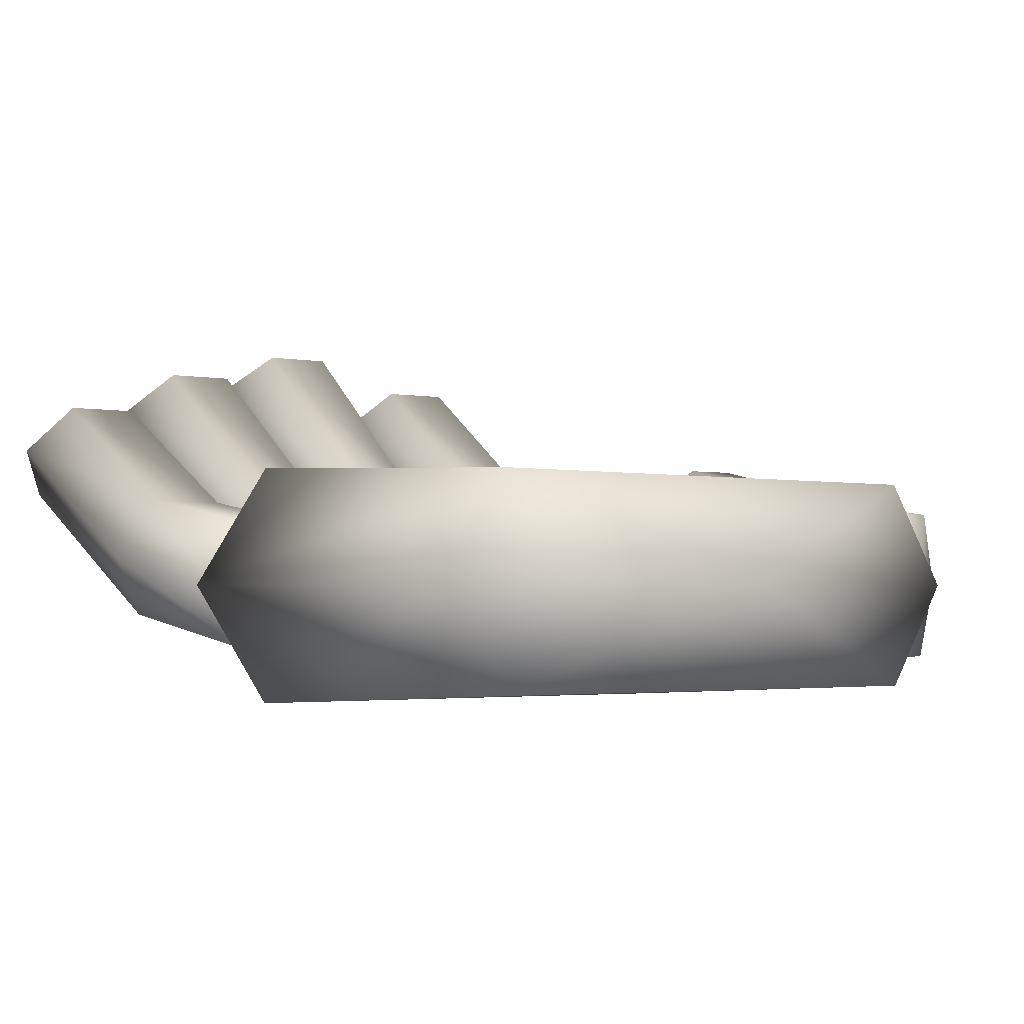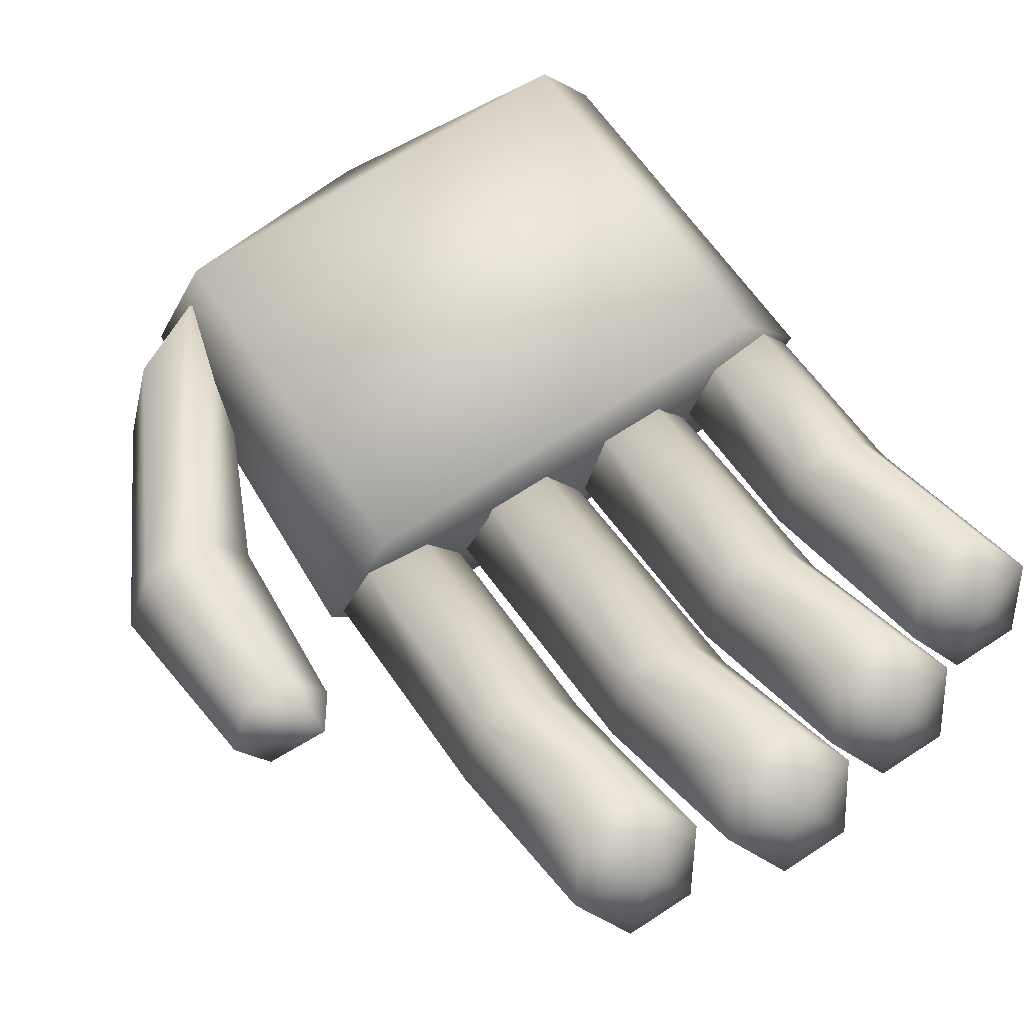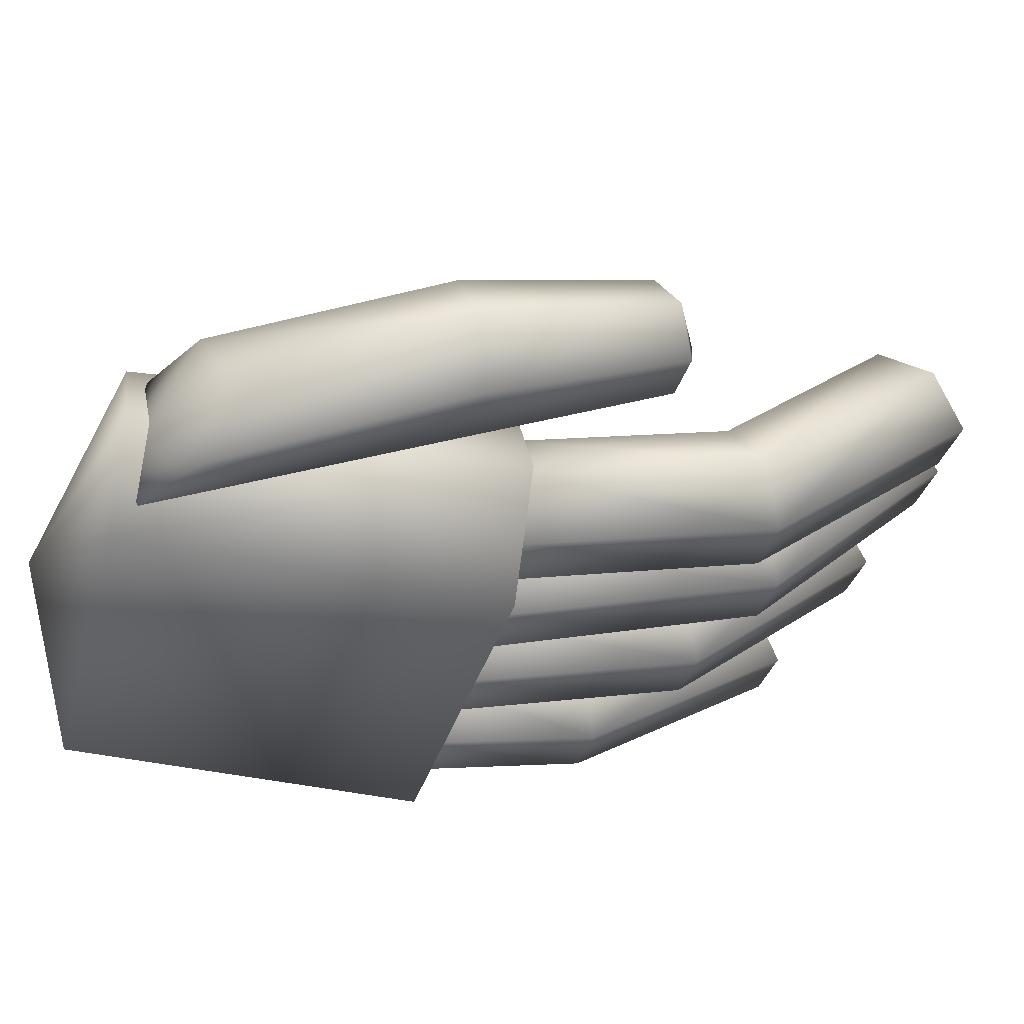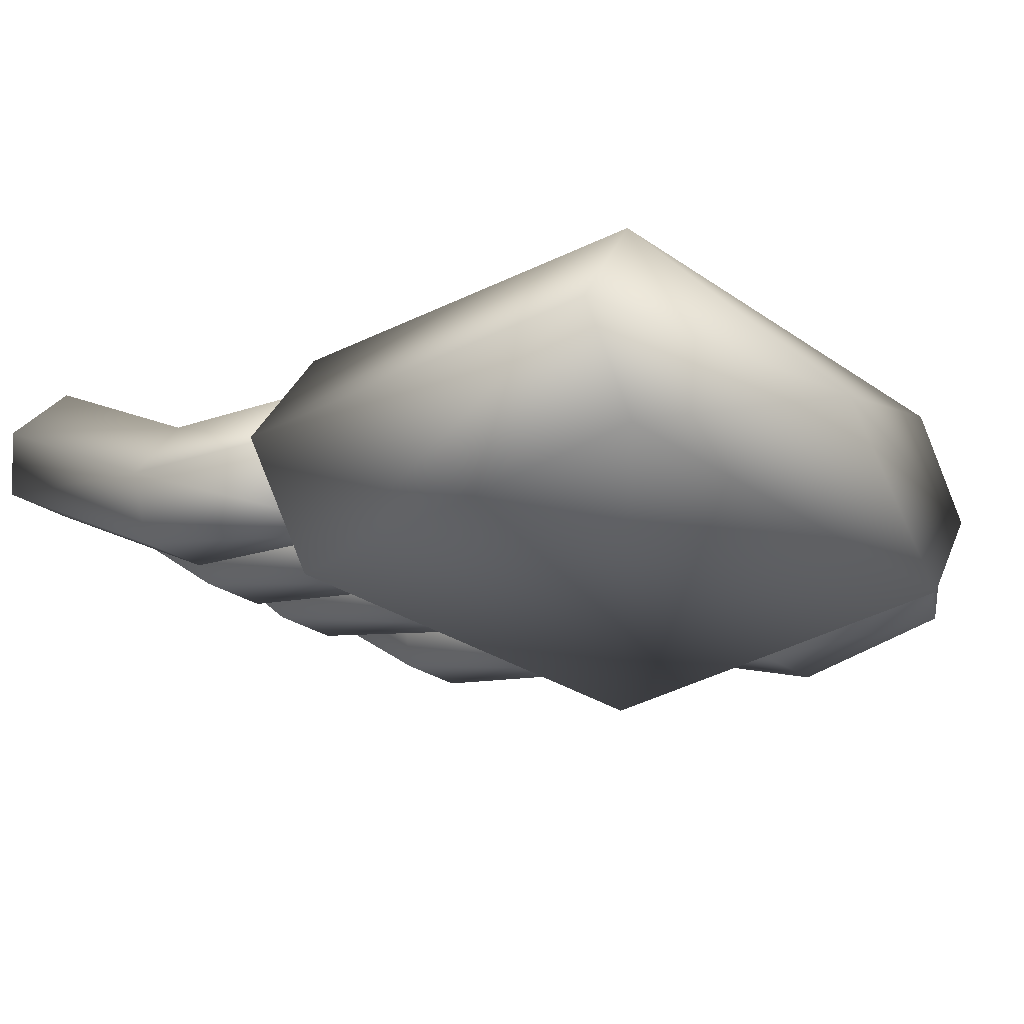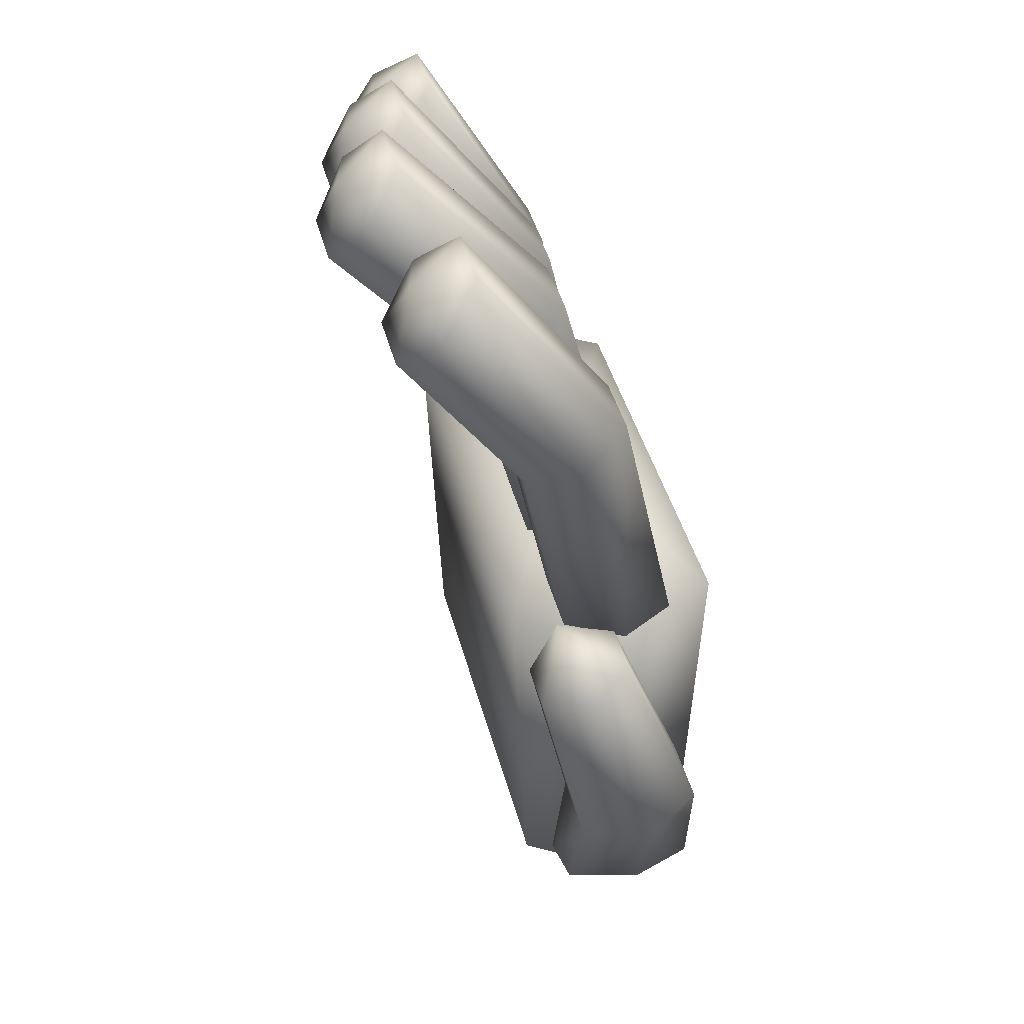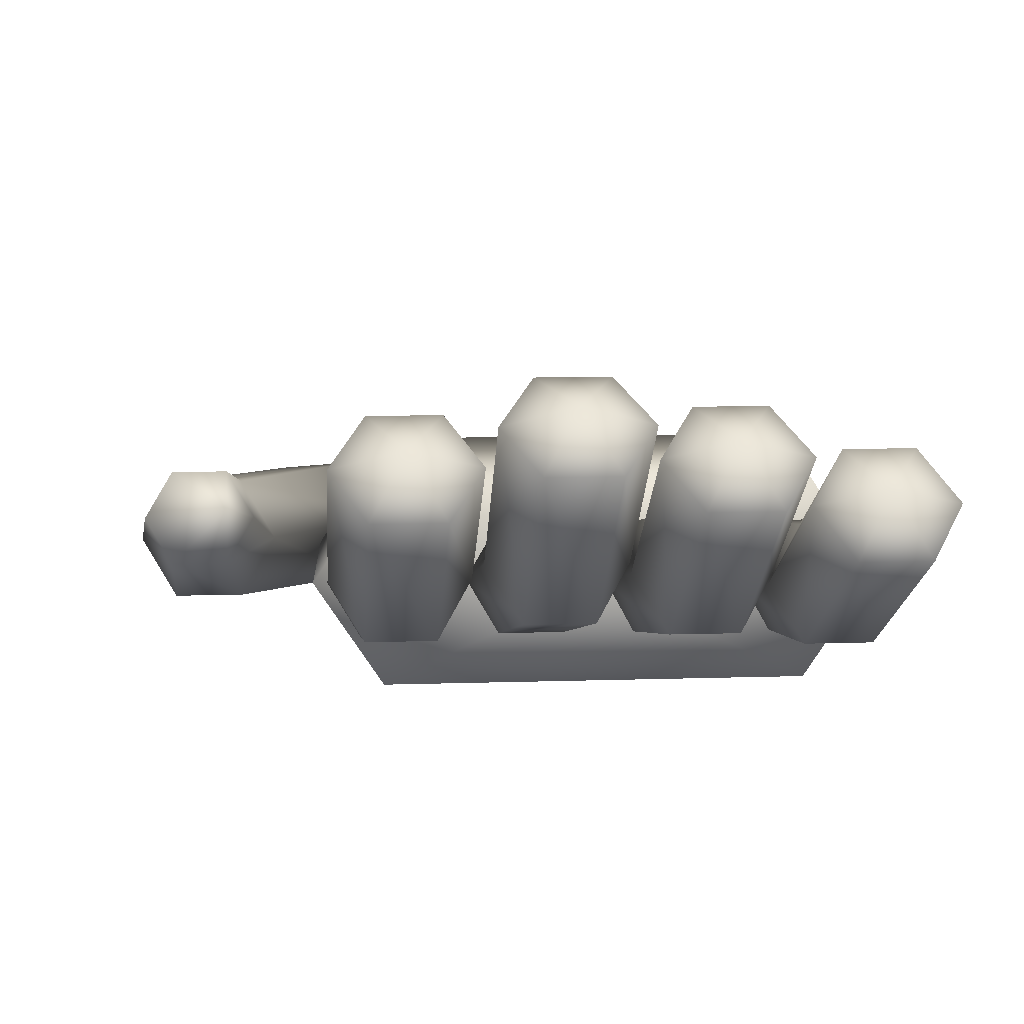
<metadata>
{"format":"obj","ext":"obj","renderer":"f3d","projection":"perspective","resolution":1024,"background":"white","views":[{"elev":-2.4,"azim":-37.0,"up":"+Z"},{"elev":67.7,"azim":146.7,"up":"+Z"},{"elev":-31.9,"azim":75.8,"up":"+Z"},{"elev":-26.4,"azim":-48.1,"up":"+Z"},{"elev":41.4,"azim":75.9,"up":"+Y"},{"elev":10.5,"azim":175.3,"up":"+Z"}]}
</metadata>
<code>
v 0.5424 0.4692 0.025
v 0.615 0.4692 0.135
v 0.32 0.4981 0.135
v 0.09768 0.4692 0.025
v 0.025 0.4692 0.135
v 0.09768 0.4692 0.245
v 0.5424 0.4692 0.245
v 0.5424 0.08924 0.04252
v 0.5997 0.08924 0.135
v 0.09768 0.08924 0.04252
v 0.0403 0.08924 0.135
v 0.09768 0.08924 0.2275
v 0.5424 0.08924 0.2275
v 0.32 0.025 0.135
v 0.137 0.6628 0.1079
v 0.137 0.4639 0.0763
v 0.1709 0.4639 0.135
v 0.1709 0.6447 0.1637
v 0.06925 0.6628 0.1079
v 0.06925 0.4639 0.0763
v 0.03537 0.6447 0.1637
v 0.03537 0.4639 0.135
v 0.06925 0.6265 0.2195
v 0.06925 0.4639 0.1937
v 0.137 0.6265 0.2195
v 0.137 0.4639 0.1937
v 0.1031 0.4639 0.135
v 0.1031 0.8656 0.2951
v 0.137 0.8868 0.235
v 0.1709 0.8481 0.2792
v 0.06925 0.8868 0.235
v 0.03537 0.8481 0.2792
v 0.06925 0.8095 0.3234
v 0.137 0.8095 0.3234
v 0.2814 0.7382 0.1378
v 0.2814 0.4639 0.0763
v 0.3153 0.4639 0.135
v 0.3153 0.7132 0.1909
v 0.2137 0.7382 0.1378
v 0.2137 0.4639 0.0763
v 0.1798 0.7132 0.1909
v 0.1798 0.4639 0.135
v 0.2137 0.6881 0.244
v 0.2137 0.4639 0.1937
v 0.2814 0.6881 0.244
v 0.2814 0.4639 0.1937
v 0.2475 0.4639 0.135
v 0.2475 0.9158 0.3491
v 0.2814 0.9444 0.2922
v 0.3153 0.9005 0.3312
v 0.2137 0.9444 0.2922
v 0.1798 0.9005 0.3312
v 0.2137 0.8566 0.3701
v 0.2814 0.8566 0.3701
v 0.4231 0.781 0.16
v 0.4231 0.4639 0.0763
v 0.457 0.4639 0.135
v 0.457 0.752 0.211
v 0.3553 0.781 0.16
v 0.3553 0.4639 0.0763
v 0.3214 0.752 0.211
v 0.3214 0.4639 0.135
v 0.3553 0.7231 0.2621
v 0.3553 0.4639 0.1937
v 0.4231 0.7231 0.2621
v 0.4231 0.4639 0.1937
v 0.3892 0.4639 0.135
v 0.3892 0.9422 0.384
v 0.4231 0.975 0.3294
v 0.457 0.9283 0.365
v 0.3553 0.975 0.3294
v 0.3214 0.9283 0.365
v 0.3553 0.8816 0.4006
v 0.4231 0.8816 0.4006
v 0.5669 0.73 0.134
v 0.5669 0.4639 0.0763
v 0.6008 0.4639 0.135
v 0.6008 0.7057 0.1874
v 0.4991 0.73 0.134
v 0.4991 0.4639 0.0763
v 0.4652 0.7057 0.1874
v 0.4652 0.4639 0.135
v 0.4991 0.6814 0.2409
v 0.4991 0.4639 0.1937
v 0.5669 0.6814 0.2409
v 0.5669 0.4639 0.1937
v 0.533 0.4639 0.135
v 0.533 0.9105 0.3428
v 0.5669 0.9383 0.2855
v 0.6008 0.895 0.3251
v 0.4991 0.9383 0.2855
v 0.4652 0.895 0.3251
v 0.4991 0.8517 0.3647
v 0.5669 0.8517 0.3647
v 0.7606 0.387 0.1062
v 0.6437 0.1536 0.06788
v 0.683 0.1736 0.1372
v 0.7957 0.3737 0.1656
v 0.6904 0.387 0.1062
v 0.5651 0.1108 0.06656
v 0.6553 0.3737 0.1656
v 0.5257 0.08938 0.1345
v 0.6904 0.3607 0.225
v 0.5651 0.1087 0.2028
v 0.7606 0.3607 0.225
v 0.6437 0.1472 0.204
v 0.6044 0.1126 0.1347
v 0.6967 0.6022 0.2392
v 0.7523 0.5822 0.1809
v 0.779 0.5655 0.224
v 0.6988 0.5822 0.1809
v 0.6721 0.5655 0.224
v 0.6988 0.549 0.2672
v 0.7523 0.549 0.2672
f 3 2 1
f 3 1 4
f 3 4 5
f 3 5 6
f 3 6 7
f 3 7 2
f 2 9 8
f 2 8 1
f 1 8 10
f 1 10 4
f 4 10 11
f 4 11 5
f 5 11 12
f 5 12 6
f 6 12 13
f 6 13 7
f 7 13 9
f 7 9 2
f 14 13 12
f 14 12 11
f 14 11 10
f 14 10 8
f 14 8 9
f 14 9 13
f 17 16 15
f 17 15 18
f 16 20 19
f 16 19 15
f 20 22 21
f 20 21 19
f 22 24 23
f 22 23 21
f 24 26 25
f 24 25 23
f 26 17 18
f 26 18 25
f 16 17 27
f 20 16 27
f 22 20 27
f 24 22 27
f 26 24 27
f 17 26 27
f 30 29 28
f 29 31 28
f 31 32 28
f 32 33 28
f 33 34 28
f 34 30 28
f 30 18 15
f 15 29 30
f 29 15 19
f 19 31 29
f 31 19 21
f 21 32 31
f 32 21 23
f 23 33 32
f 33 23 25
f 25 34 33
f 34 25 18
f 18 30 34
f 37 36 35
f 37 35 38
f 36 40 39
f 36 39 35
f 40 42 41
f 40 41 39
f 42 44 43
f 42 43 41
f 44 46 45
f 44 45 43
f 46 37 38
f 46 38 45
f 36 37 47
f 40 36 47
f 42 40 47
f 44 42 47
f 46 44 47
f 37 46 47
f 50 49 48
f 49 51 48
f 51 52 48
f 52 53 48
f 53 54 48
f 54 50 48
f 50 38 35
f 35 49 50
f 49 35 39
f 39 51 49
f 51 39 41
f 41 52 51
f 52 41 43
f 43 53 52
f 53 43 45
f 45 54 53
f 54 45 38
f 38 50 54
f 57 56 55
f 57 55 58
f 56 60 59
f 56 59 55
f 60 62 61
f 60 61 59
f 62 64 63
f 62 63 61
f 64 66 65
f 64 65 63
f 66 57 58
f 66 58 65
f 56 57 67
f 60 56 67
f 62 60 67
f 64 62 67
f 66 64 67
f 57 66 67
f 70 69 68
f 69 71 68
f 71 72 68
f 72 73 68
f 73 74 68
f 74 70 68
f 70 58 55
f 55 69 70
f 69 55 59
f 59 71 69
f 71 59 61
f 61 72 71
f 72 61 63
f 63 73 72
f 73 63 65
f 65 74 73
f 74 65 58
f 58 70 74
f 77 76 75
f 77 75 78
f 76 80 79
f 76 79 75
f 80 82 81
f 80 81 79
f 82 84 83
f 82 83 81
f 84 86 85
f 84 85 83
f 86 77 78
f 86 78 85
f 76 77 87
f 80 76 87
f 82 80 87
f 84 82 87
f 86 84 87
f 77 86 87
f 90 89 88
f 89 91 88
f 91 92 88
f 92 93 88
f 93 94 88
f 94 90 88
f 90 78 75
f 75 89 90
f 89 75 79
f 79 91 89
f 91 79 81
f 81 92 91
f 92 81 83
f 83 93 92
f 93 83 85
f 85 94 93
f 94 85 78
f 78 90 94
f 97 96 95
f 97 95 98
f 96 100 99
f 96 99 95
f 100 102 101
f 100 101 99
f 102 104 103
f 102 103 101
f 104 106 105
f 104 105 103
f 106 97 98
f 106 98 105
f 96 97 107
f 100 96 107
f 102 100 107
f 104 102 107
f 106 104 107
f 97 106 107
f 110 109 108
f 109 111 108
f 111 112 108
f 112 113 108
f 113 114 108
f 114 110 108
f 110 98 95
f 95 109 110
f 109 95 99
f 99 111 109
f 111 99 101
f 101 112 111
f 112 101 103
f 103 113 112
f 113 103 105
f 105 114 113
f 114 105 98
f 98 110 114

</code>
